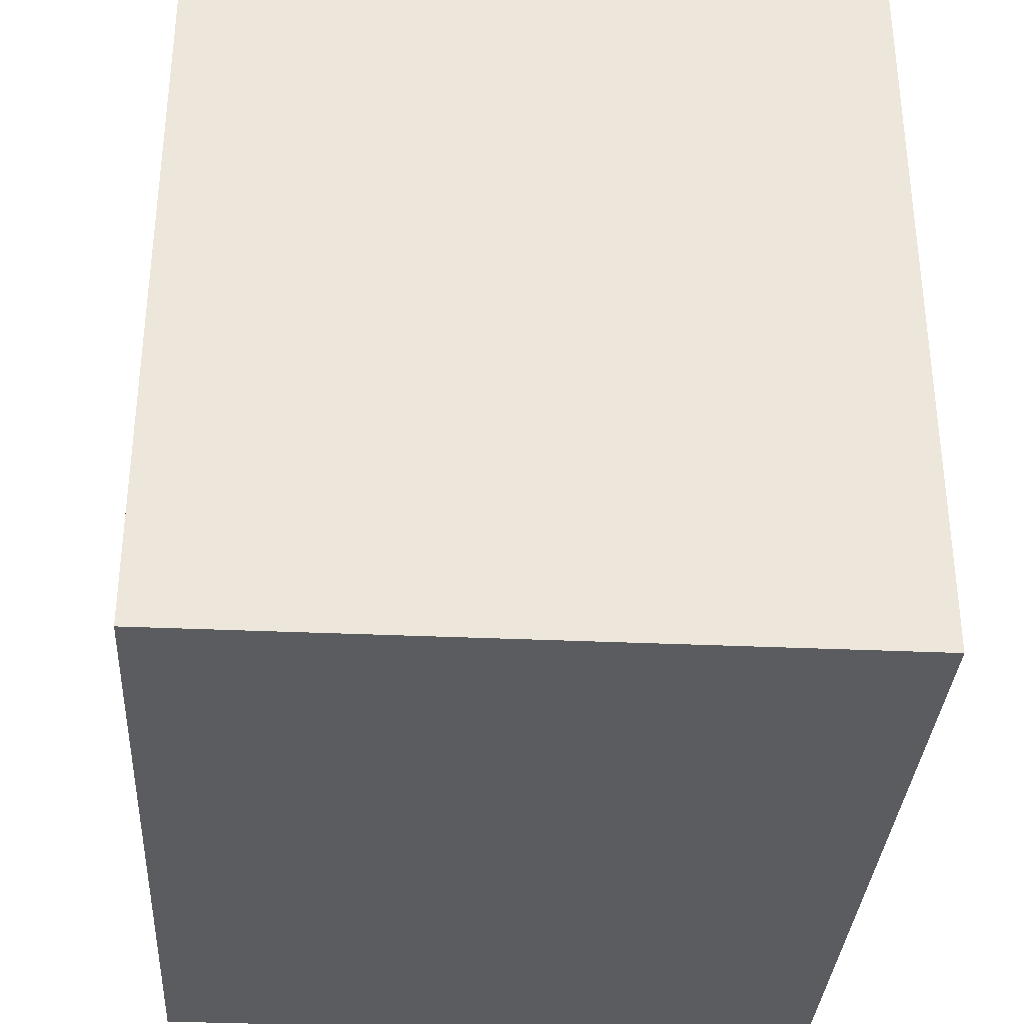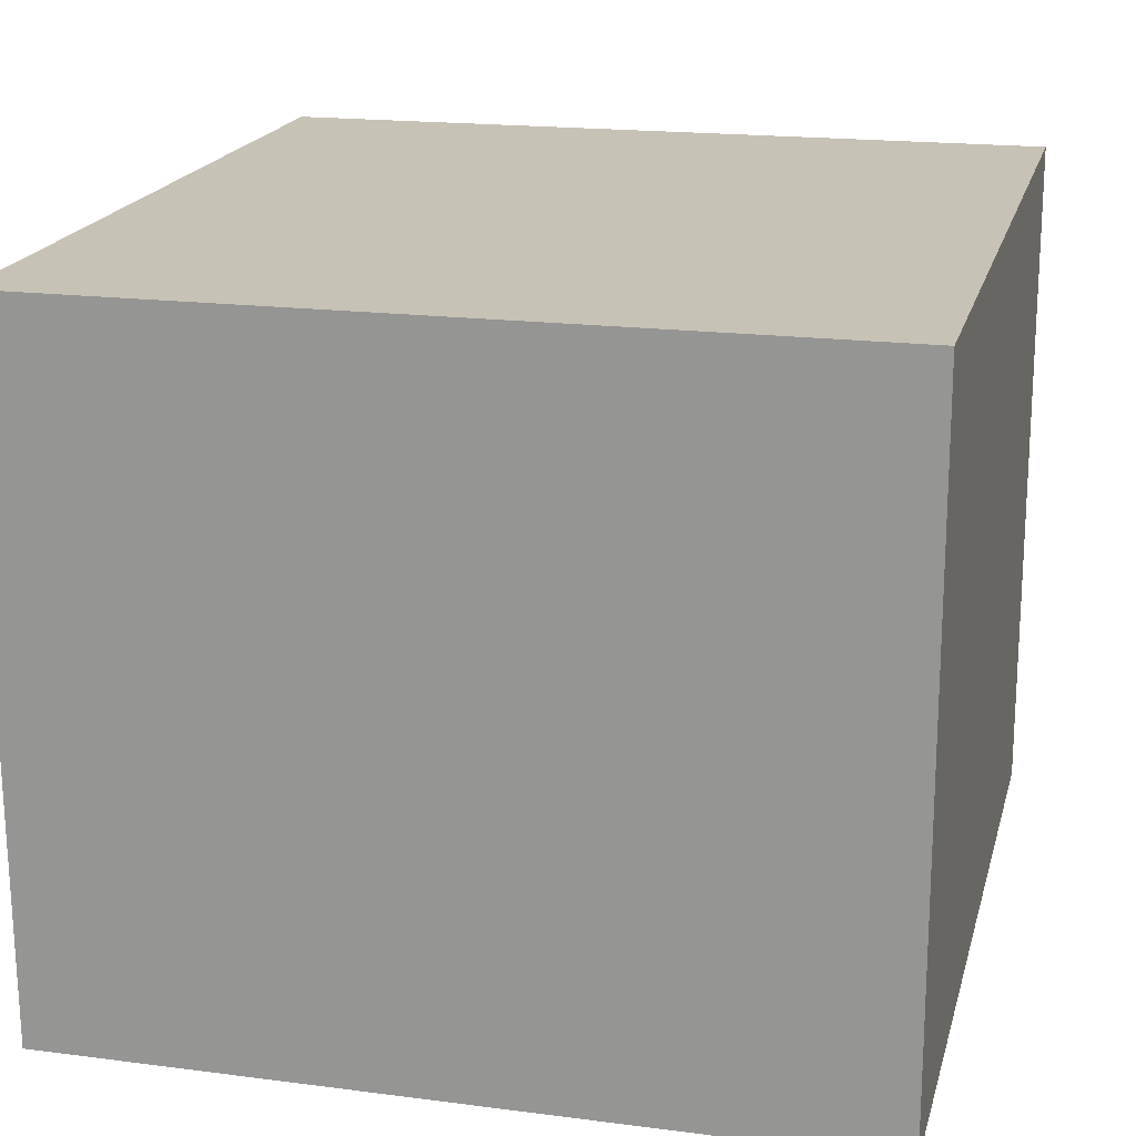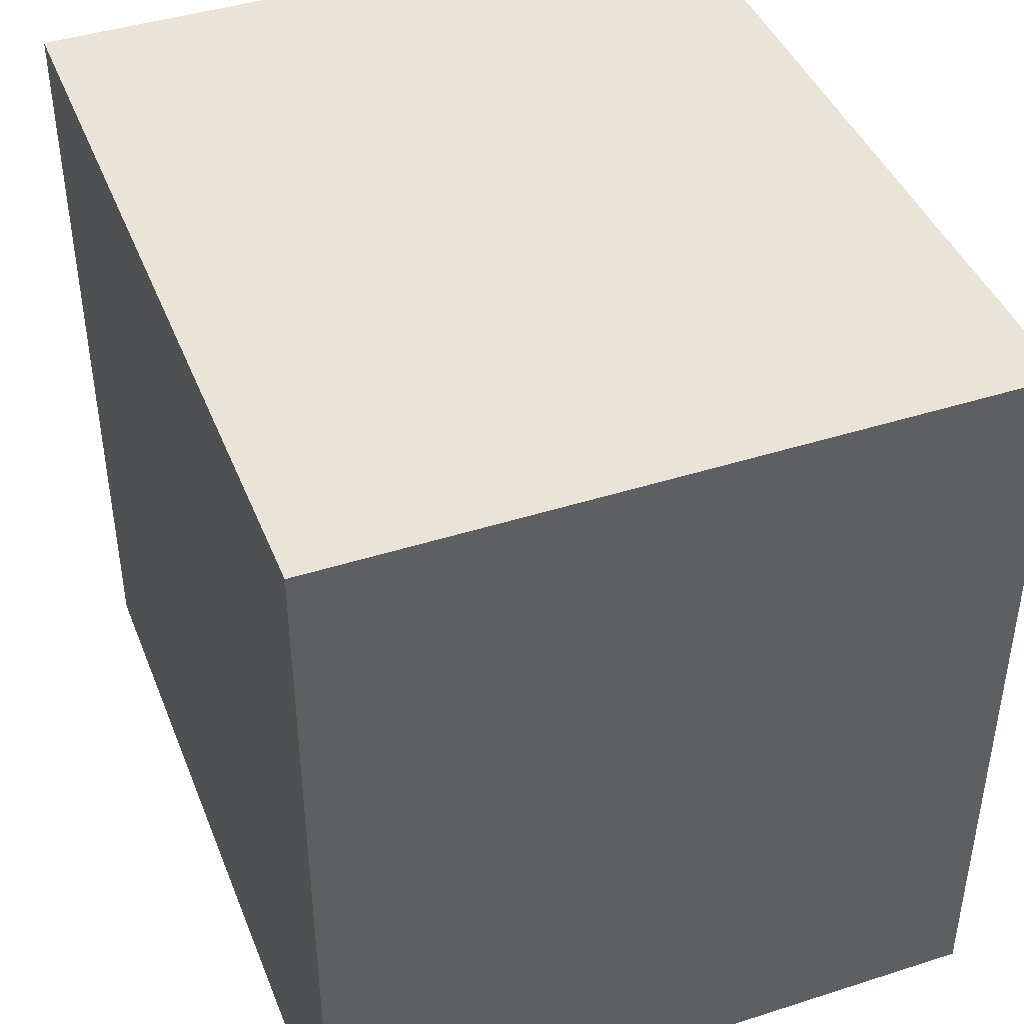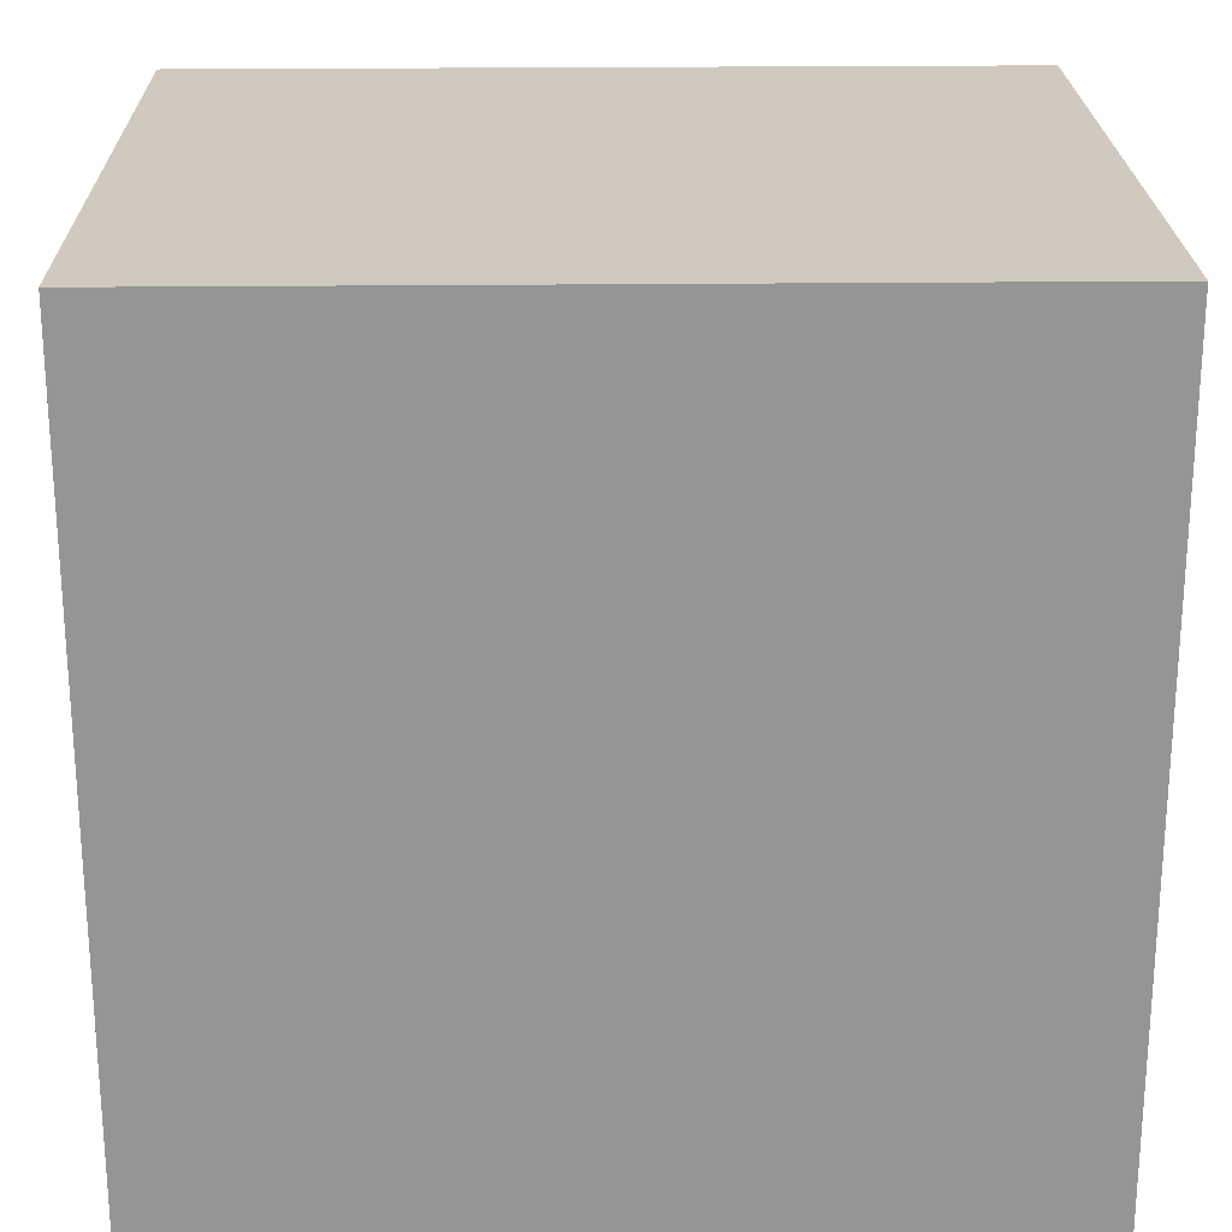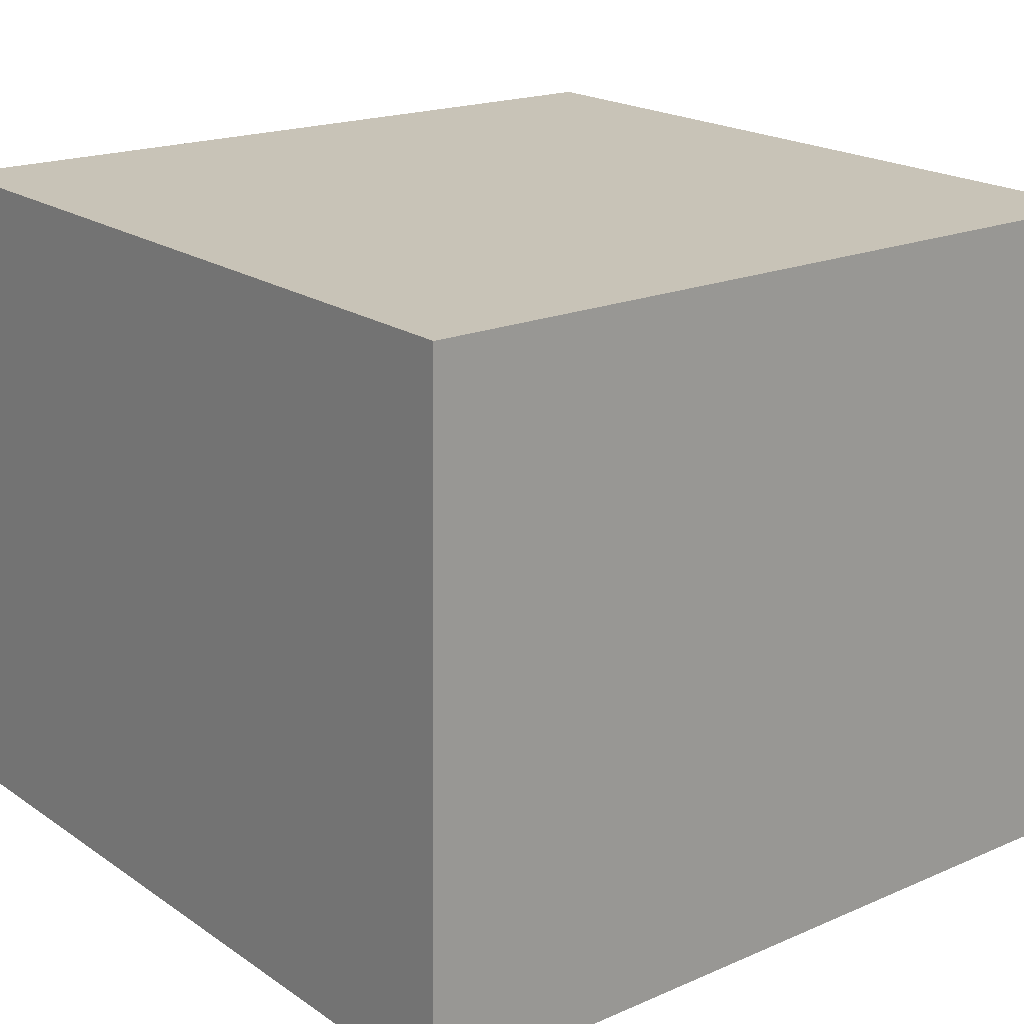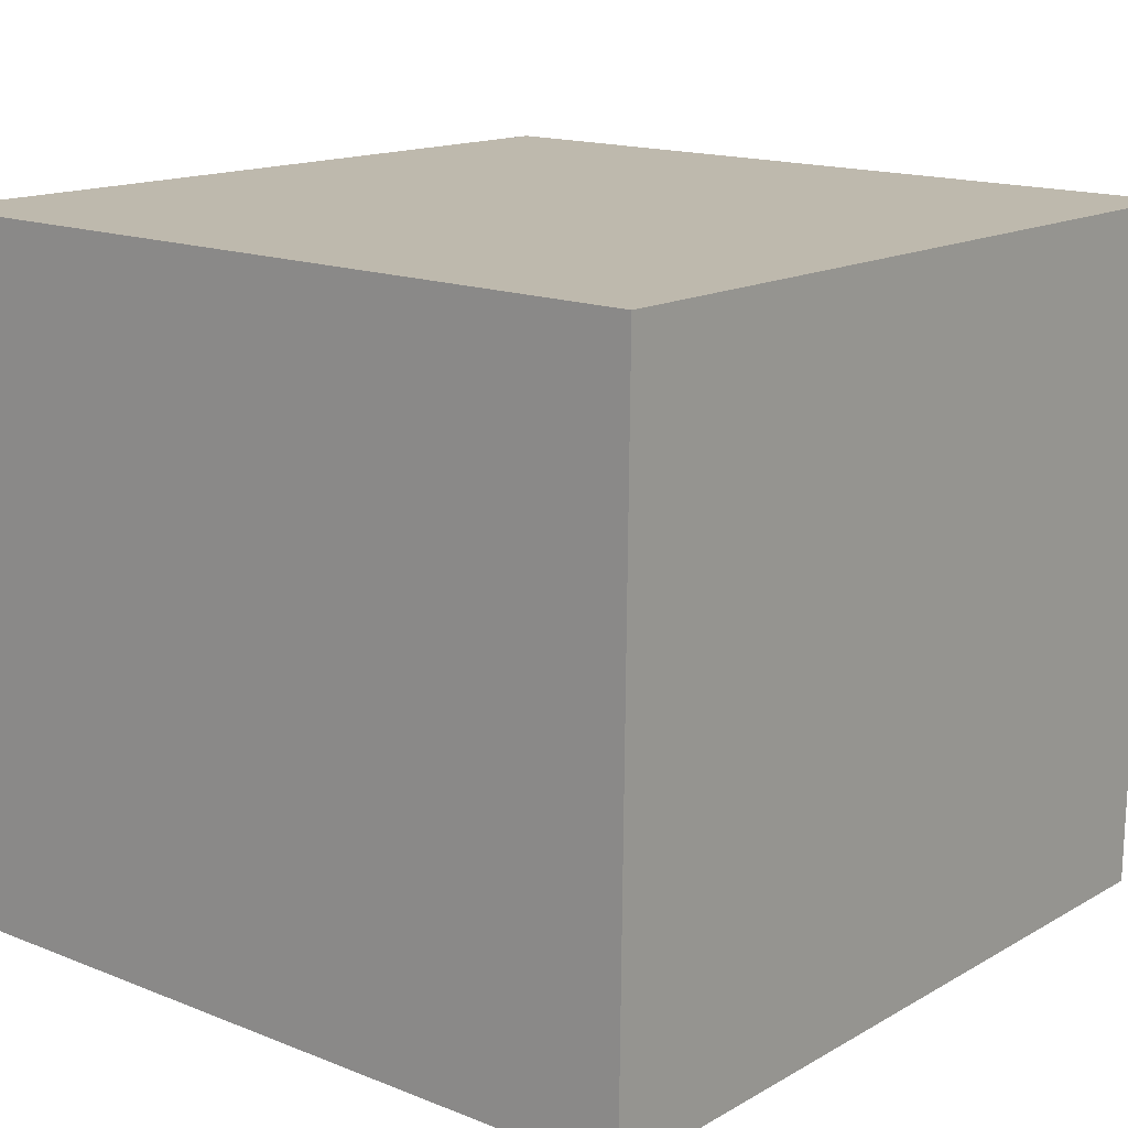
<metadata>
{"format":"obj","ext":"obj","renderer":"f3d","projection":"perspective","resolution":1024,"background":"white","views":[{"elev":-33.7,"azim":-92.7,"up":"+Y"},{"elev":18.4,"azim":104.0,"up":"+Z"},{"elev":42.8,"azim":-110.0,"up":"+Y"},{"elev":22.8,"azim":179.7,"up":"+Y"},{"elev":20.1,"azim":-39.3,"up":"+Z"},{"elev":15.8,"azim":-50.5,"up":"+Z"}]}
</metadata>
<code>
v  0.029 2.374 2.059
v  2.451 2.374 -0.034
v  0 2.374 1.454e-16
v  2.48 2.374 2.024
v  0 0 0
v  0.029 -1.261e-16 2.059
v  2.48 -1.239e-16 2.024
v  2.451 2.082e-18 -0.034
g defaultobject
f 1 2 3
f 2 1 4
f 5 1 3
f 1 5 6
f 6 4 1
f 4 6 7
f 7 2 4
f 2 7 8
f 8 3 2
f 3 8 5
f 8 6 5
f 6 8 7

</code>
